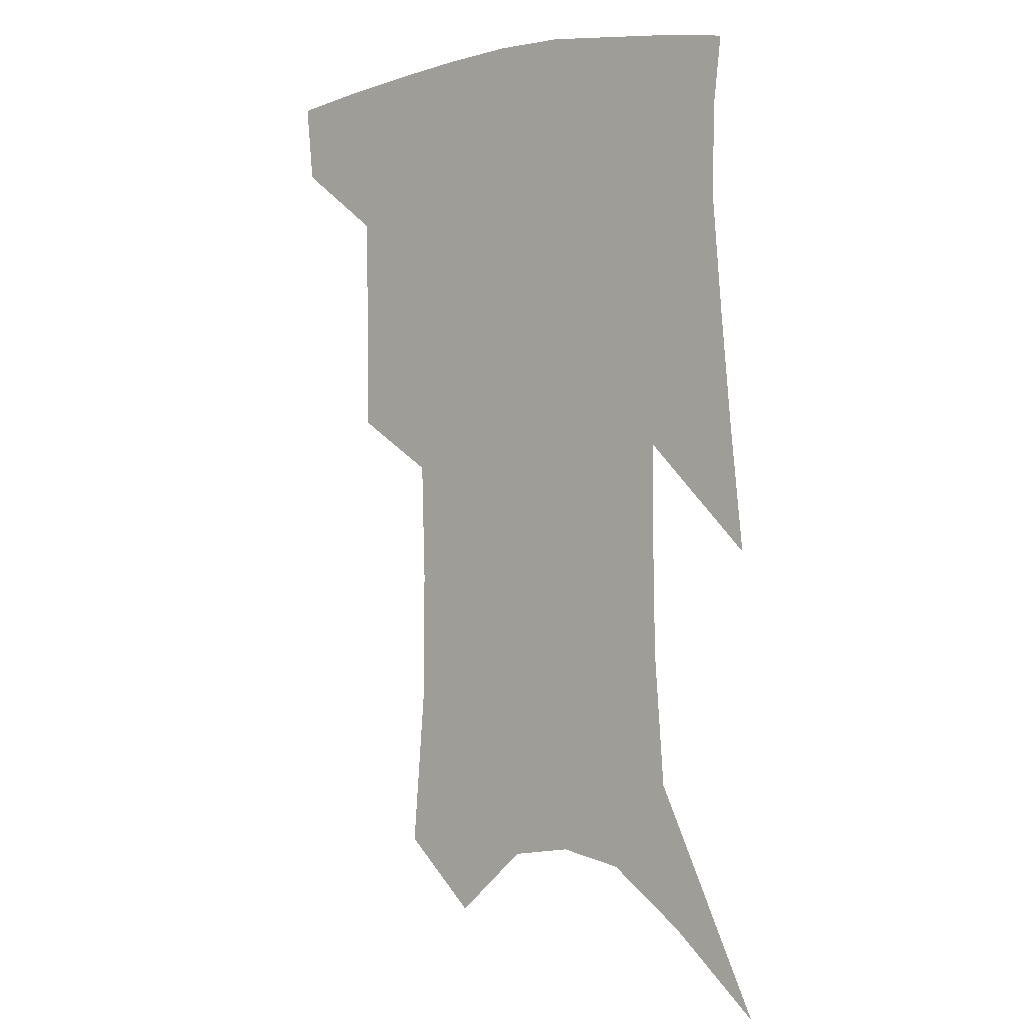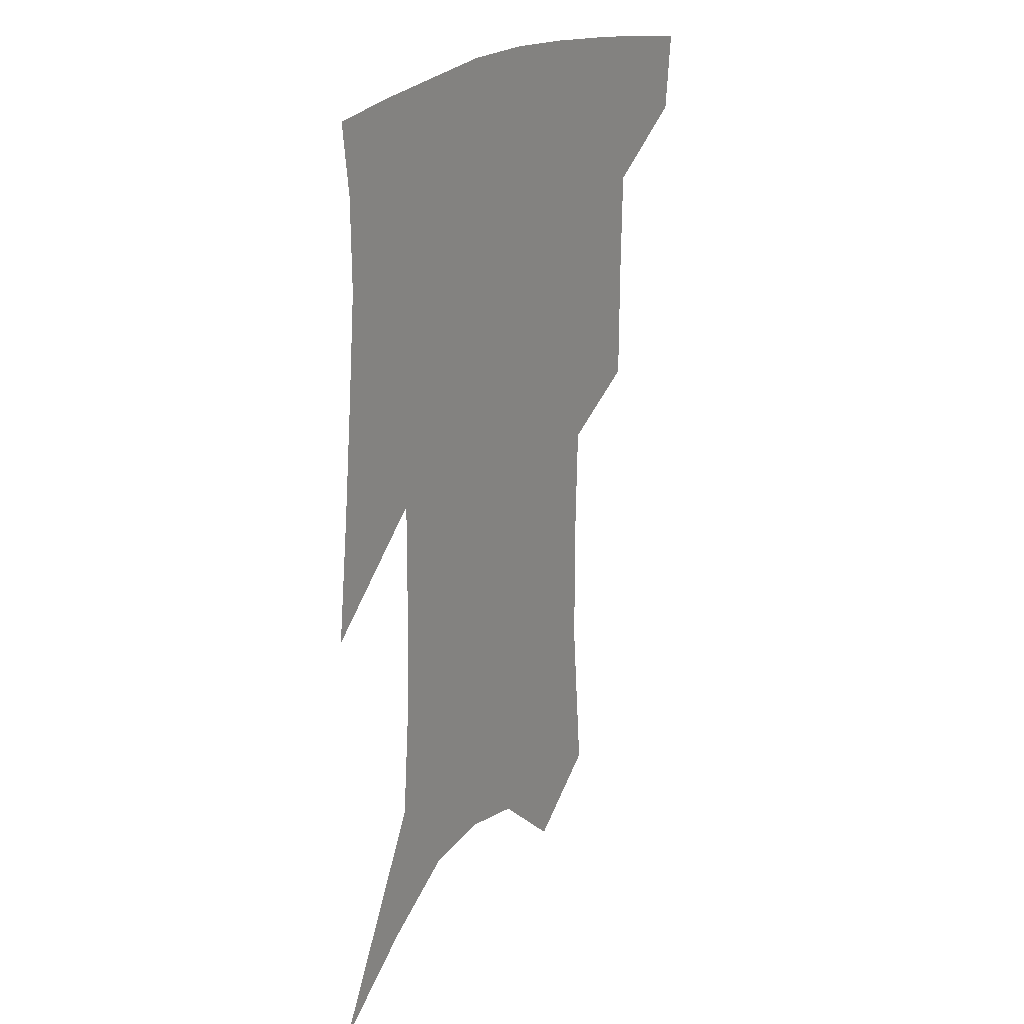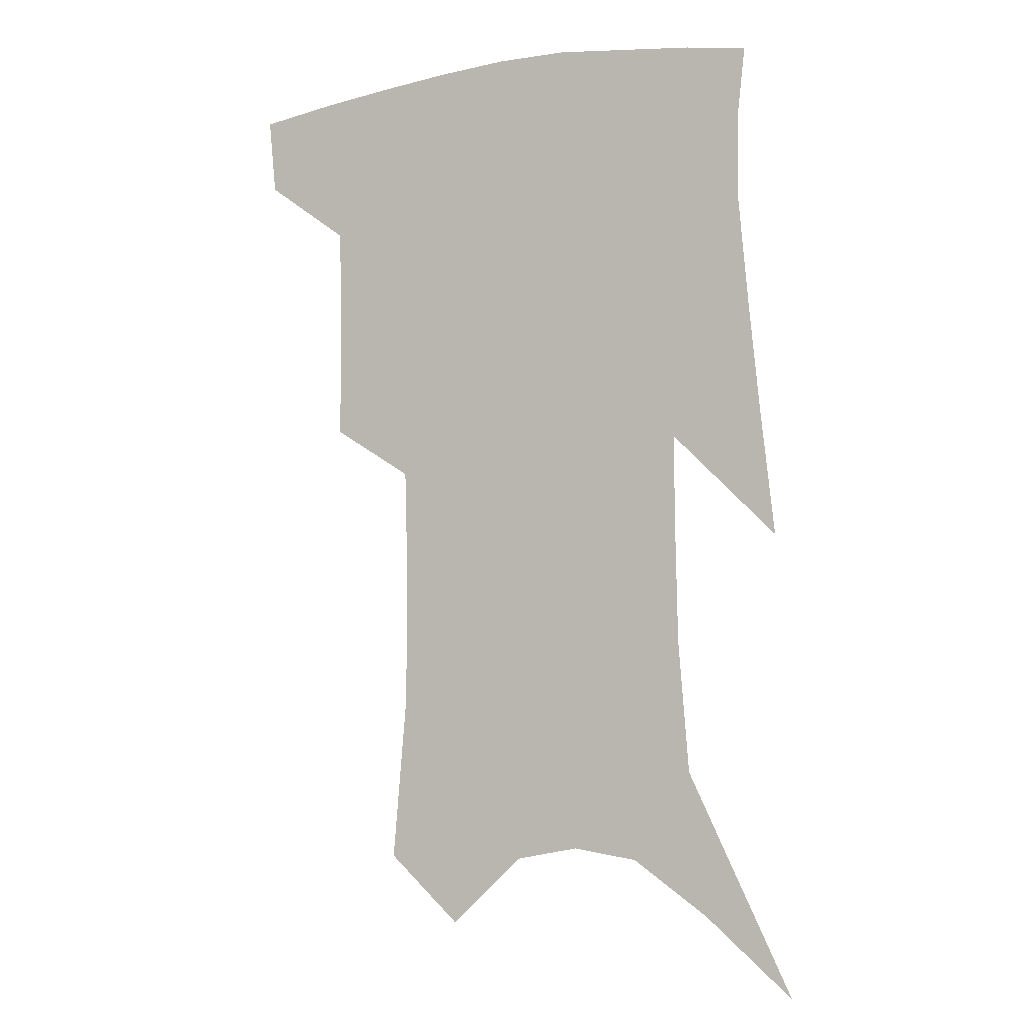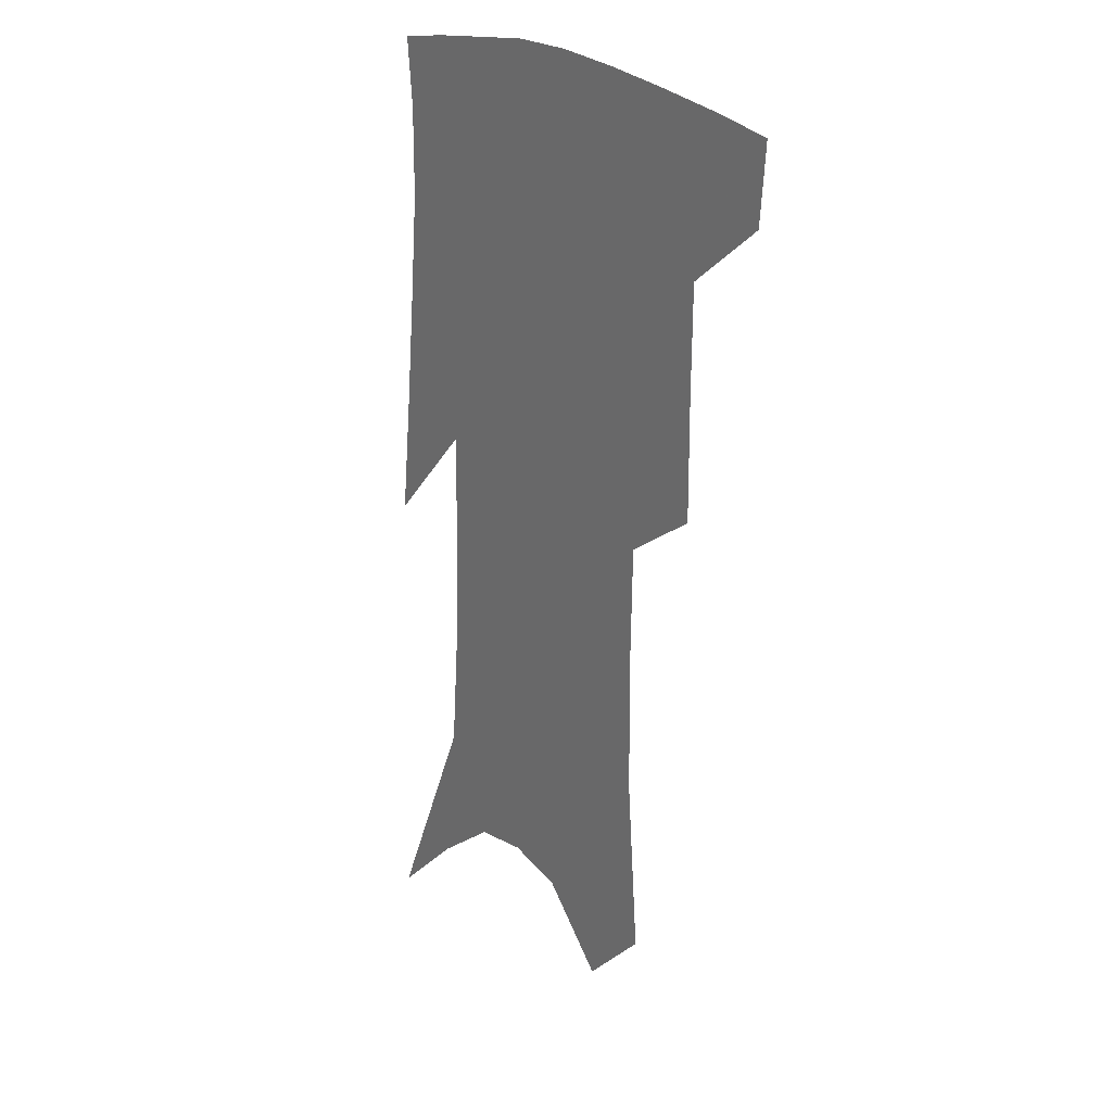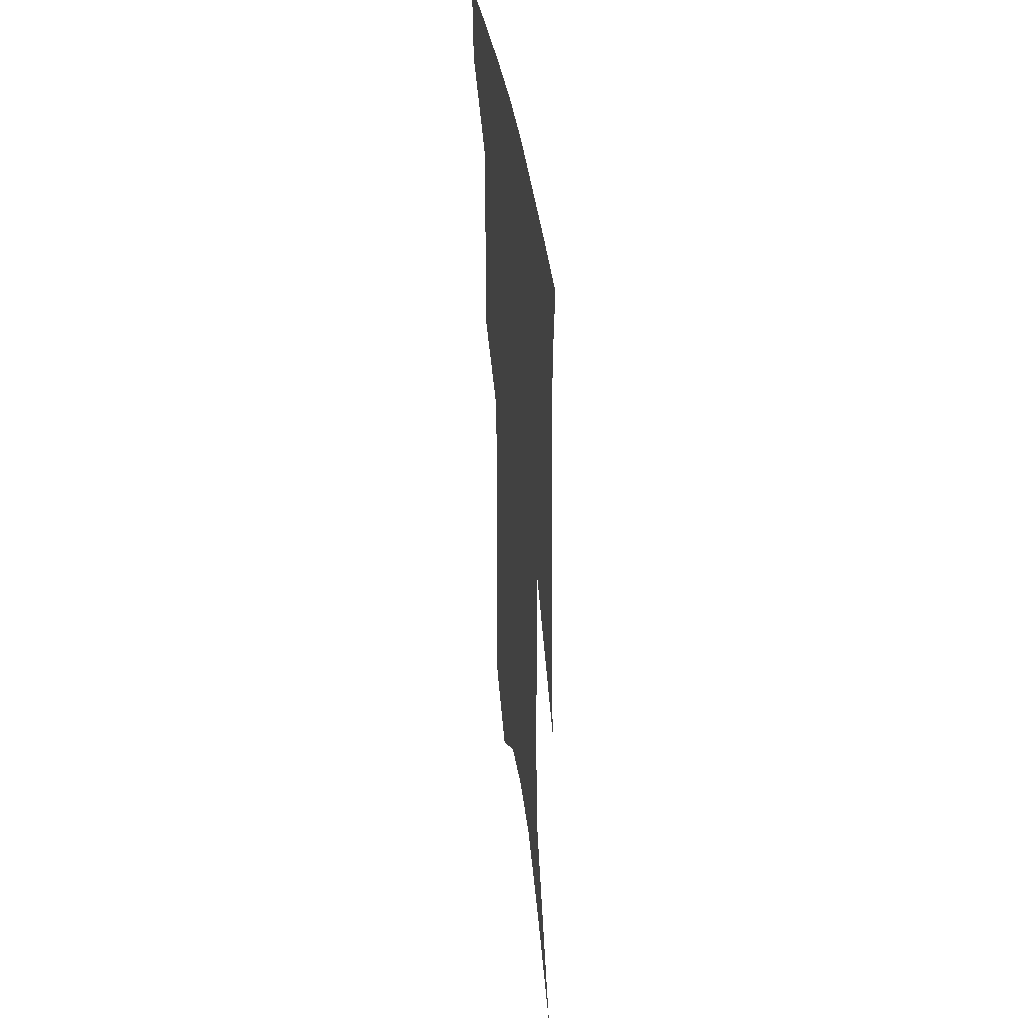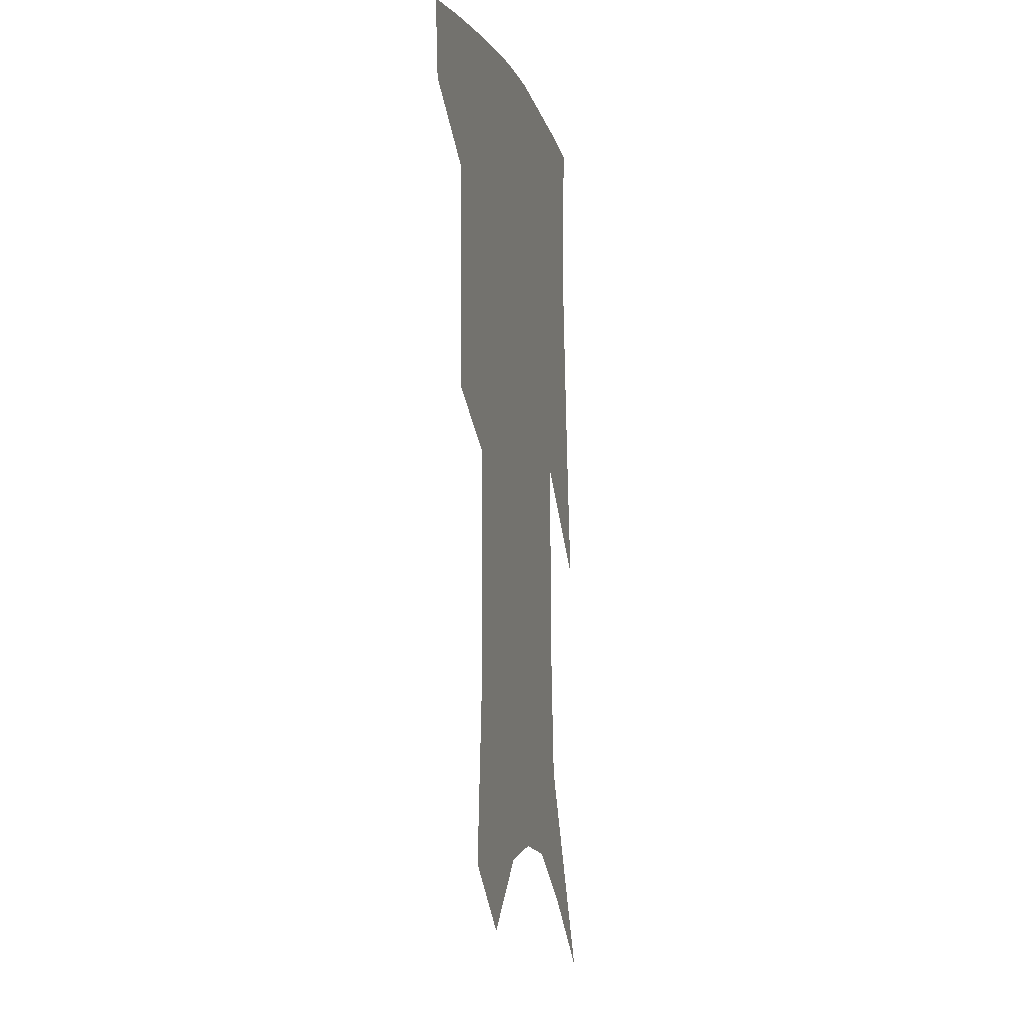
<metadata>
{"format":"obj","ext":"obj","renderer":"f3d","projection":"perspective","resolution":1024,"background":"white","views":[{"elev":1.9,"azim":39.2,"up":"+Y"},{"elev":24.0,"azim":124.7,"up":"+Y"},{"elev":-4.8,"azim":24.3,"up":"+Y"},{"elev":20.6,"azim":-124.3,"up":"+Y"},{"elev":41.4,"azim":82.2,"up":"+Y"},{"elev":-8.1,"azim":-76.1,"up":"+Y"}]}
</metadata>
<code>
v 478.2 381.5 0
v 475.7 406.9 0
v 507.1 287.6 0
v 507.1 326.5 0
v 506.5 361.2 0
v 503.6 386.9 0
v 500 411 0
v 530.1 133.6 0
v 534.8 188.7 0
v 535.2 231 0
v 534.1 270.9 0
v 532 305.9 0
v 531.6 339.5 0
v 529.9 366.4 0
v 527.2 390.3 0
v 524.2 414.3 0
v 554.7 111.1 0
v 558.5 170.8 0
v 557.4 208.1 0
v 557.4 250.8 0
v 555.4 282.9 0
v 554.9 317.8 0
v 554.2 346.2 0
v 553.4 370.9 0
v 551.1 393.5 0
v 548.3 417.2 0
v 579 134.1 0
v 579.2 181.9 0
v 578.2 220.1 0
v 577 255.1 0
v 575.6 287.3 0
v 575.5 321.6 0
v 575.3 348.4 0
v 575.4 373.1 0
v 574.8 395.3 0
v 572.3 419.3 0
v 600.6 138.3 0
v 599 183.1 0
v 597.8 220.7 0
v 596.7 259.5 0
v 596 294 0
v 595.7 323.5 0
v 596.1 350.3 0
v 596.8 374.3 0
v 597.4 395.8 0
v 596.2 419.6 0
v 622.5 135.1 0
v 620.3 174.3 0
v 617 222 0
v 616.6 255.3 0
v 616.9 286.6 0
v 616.2 318.7 0
v 615.9 350.4 0
v 617.6 372.9 0
v 619.3 395.5 0
v 621 417.4 0
v 648 117.2 0
v 642.3 165.1 0
v 638.7 209.2 0
v 637.9 243.7 0
v 637.5 279.8 0
v 636.9 313.4 0
v 636.9 343.3 0
v 638.8 368.8 0
v 640.5 393.9 0
v 643.4 415.4 0
v 677.5 91.63 0
v 673.3 244.9 0
v 668.6 286.5 0
v 664.8 323.8 0
v 661.5 359.6 0
v 661.6 389.5 0
v 664.2 412.6 0
v 691 451 0
f 5 6 1
f 1 6 2
f 6 7 2
f 11 12 3
f 3 12 4
f 12 13 4
f 4 13 5
f 13 14 5
f 5 14 6
f 14 15 6
f 6 15 7
f 15 16 7
f 17 18 8
f 8 18 9
f 18 19 9
f 9 19 10
f 19 20 10
f 10 20 11
f 20 21 11
f 11 21 12
f 21 22 12
f 12 22 13
f 22 23 13
f 13 23 14
f 23 24 14
f 14 24 15
f 24 25 15
f 15 25 16
f 25 26 16
f 17 27 18
f 27 28 18
f 18 28 19
f 28 29 19
f 19 29 20
f 29 30 20
f 20 30 21
f 30 31 21
f 21 31 22
f 31 32 22
f 22 32 23
f 32 33 23
f 23 33 24
f 33 34 24
f 24 34 25
f 34 35 25
f 25 35 26
f 35 36 26
f 27 37 28
f 37 38 28
f 28 38 29
f 38 39 29
f 29 39 30
f 39 40 30
f 30 40 31
f 40 41 31
f 31 41 32
f 41 42 32
f 32 42 33
f 42 43 33
f 33 43 34
f 43 44 34
f 34 44 35
f 44 45 35
f 35 45 36
f 45 46 36
f 37 47 38
f 47 48 38
f 38 48 39
f 48 49 39
f 39 49 40
f 49 50 40
f 40 50 41
f 50 51 41
f 41 51 42
f 51 52 42
f 42 52 43
f 52 53 43
f 43 53 44
f 53 54 44
f 44 54 45
f 54 55 45
f 45 55 46
f 55 56 46
f 47 57 48
f 57 58 48
f 48 58 49
f 58 59 49
f 49 59 50
f 59 60 50
f 50 60 51
f 60 61 51
f 51 61 52
f 61 62 52
f 52 62 53
f 62 63 53
f 53 63 54
f 63 64 54
f 54 64 55
f 64 65 55
f 55 65 56
f 65 66 56
f 57 67 58
f 61 68 62
f 68 69 62
f 62 69 63
f 69 70 63
f 63 70 64
f 70 71 64
f 64 71 65
f 71 72 65
f 65 72 66
f 72 73 66

</code>
